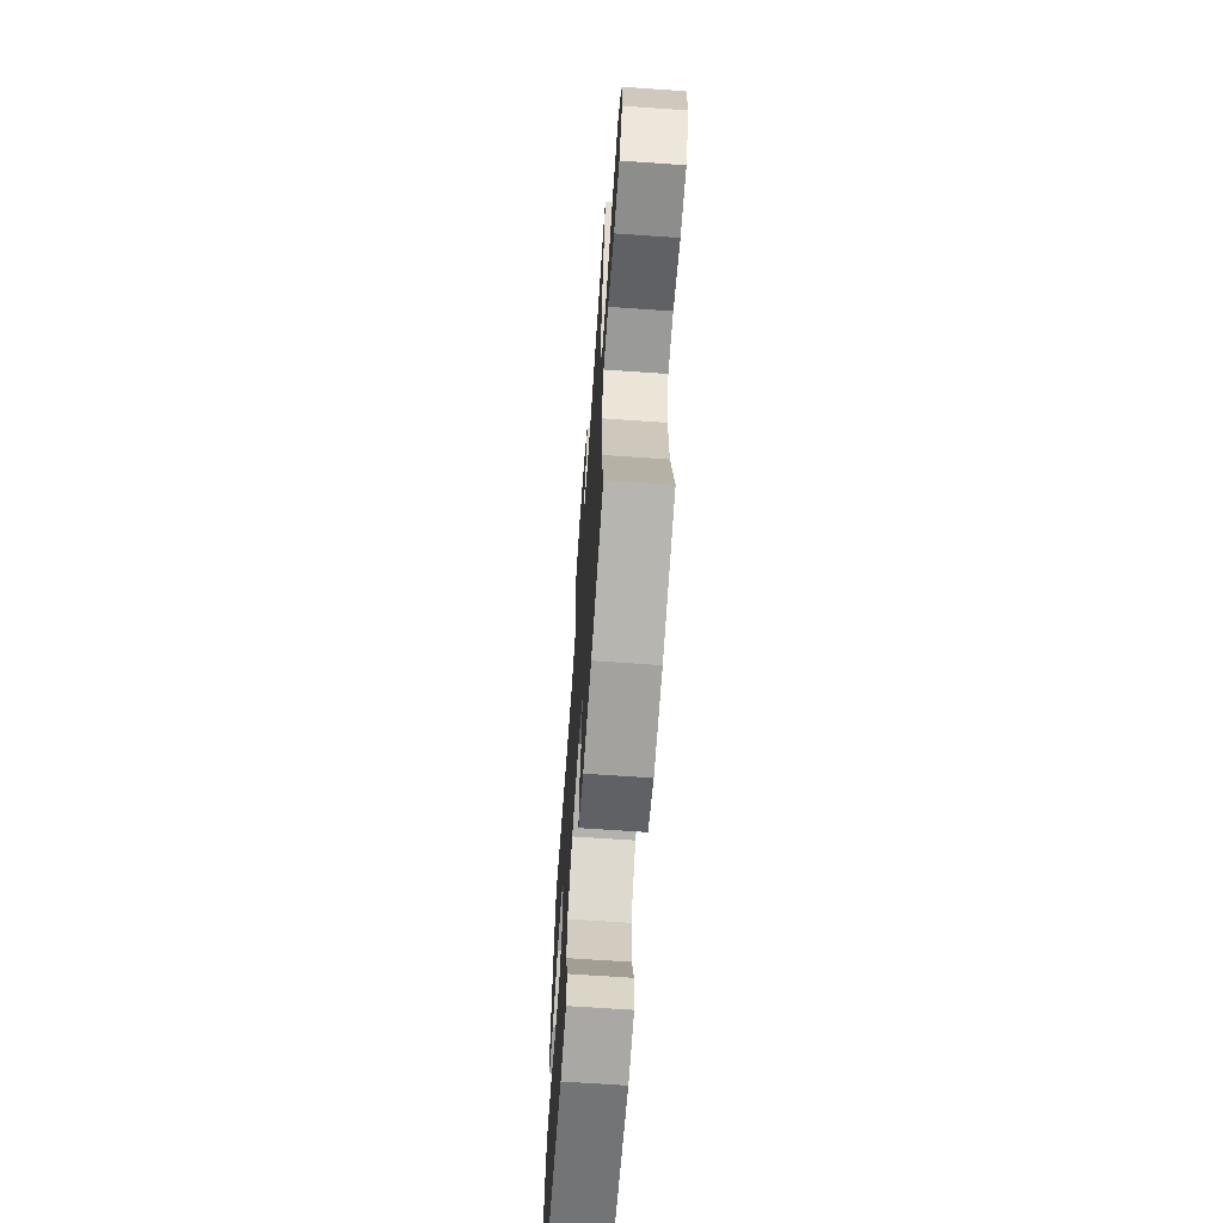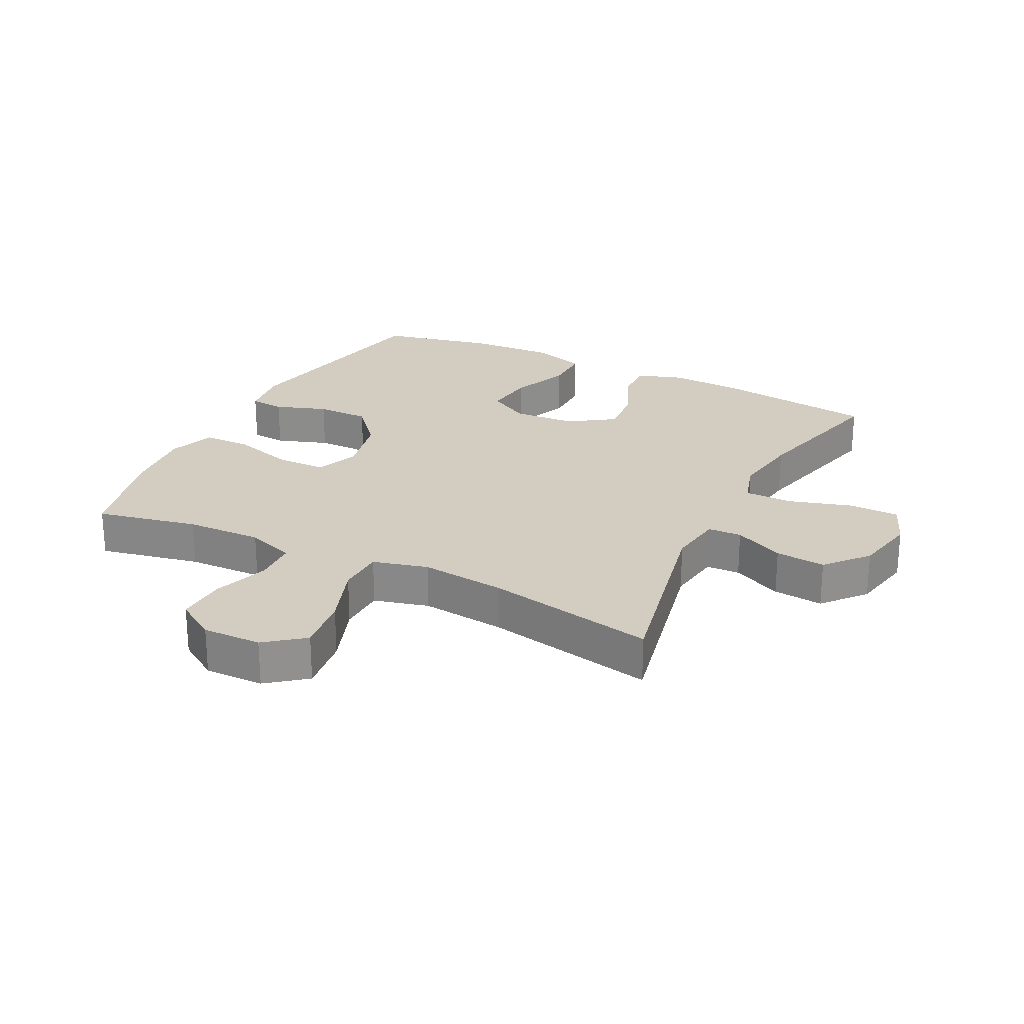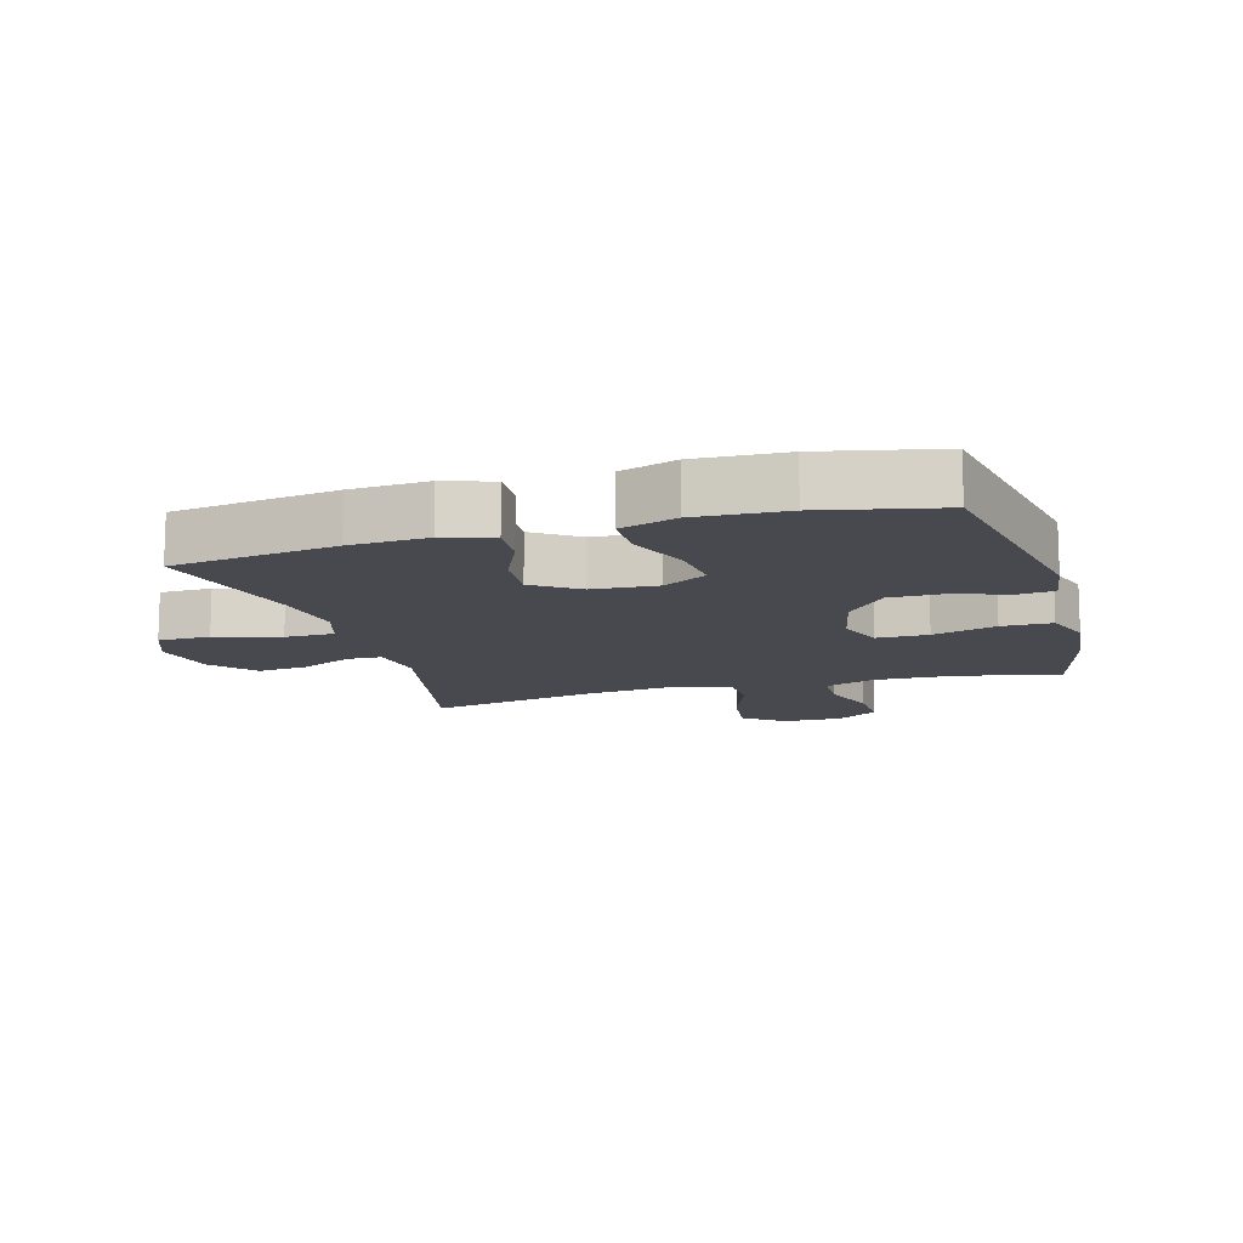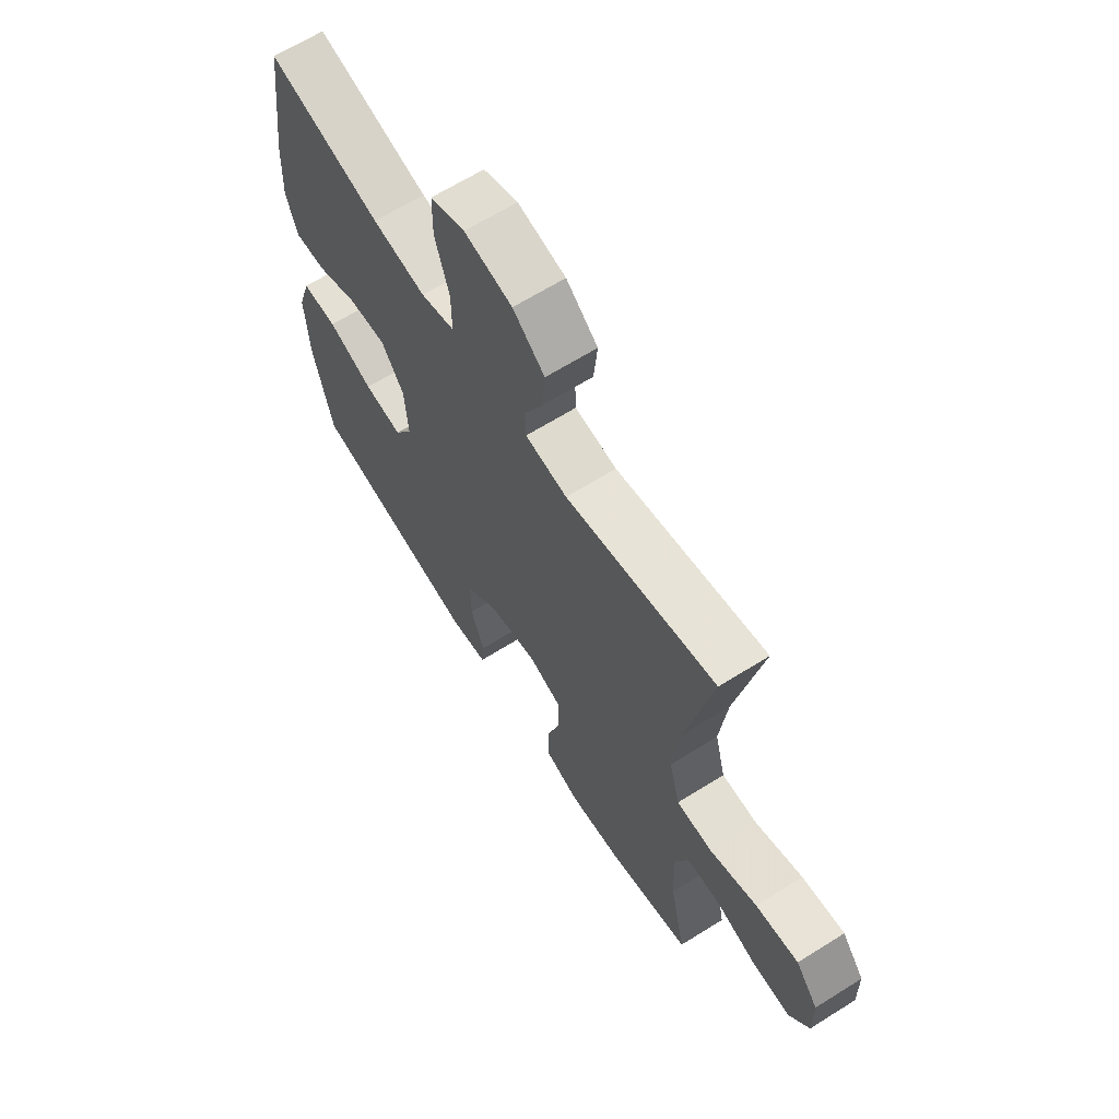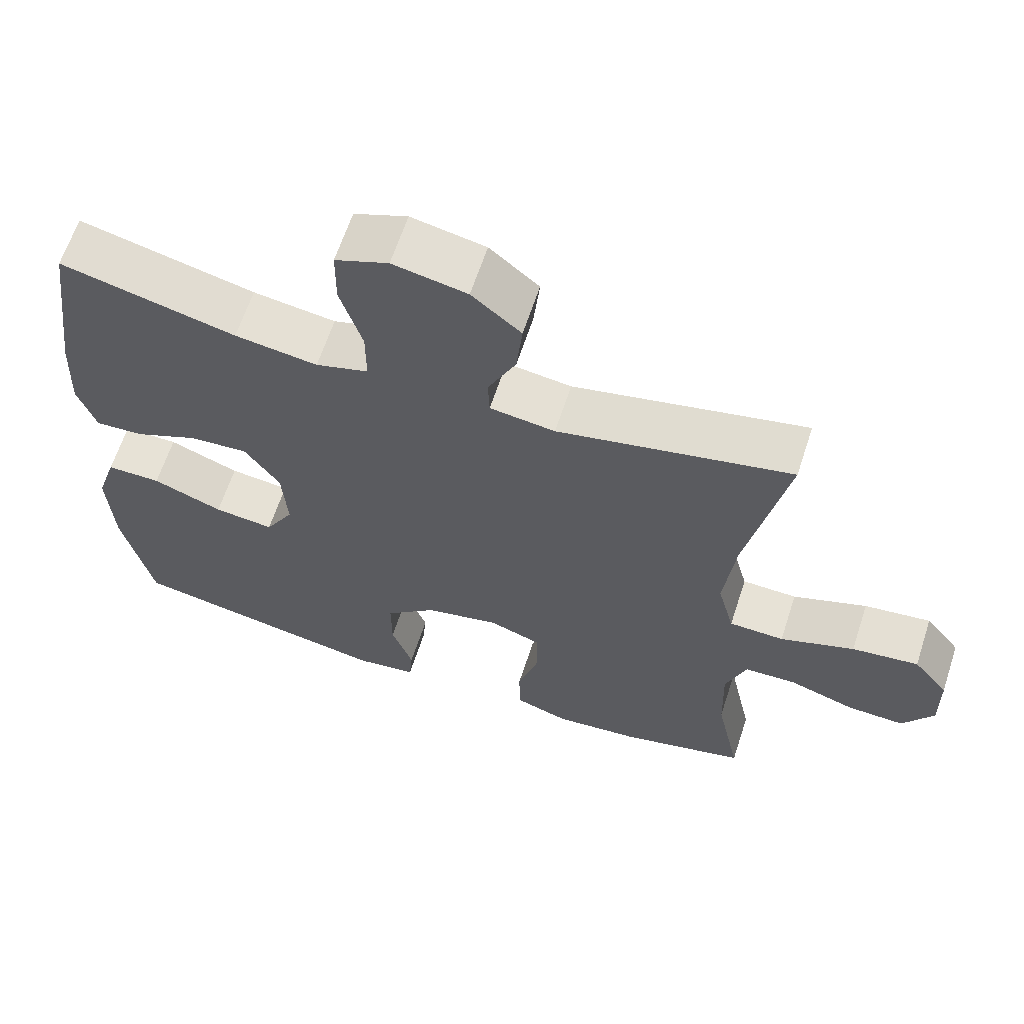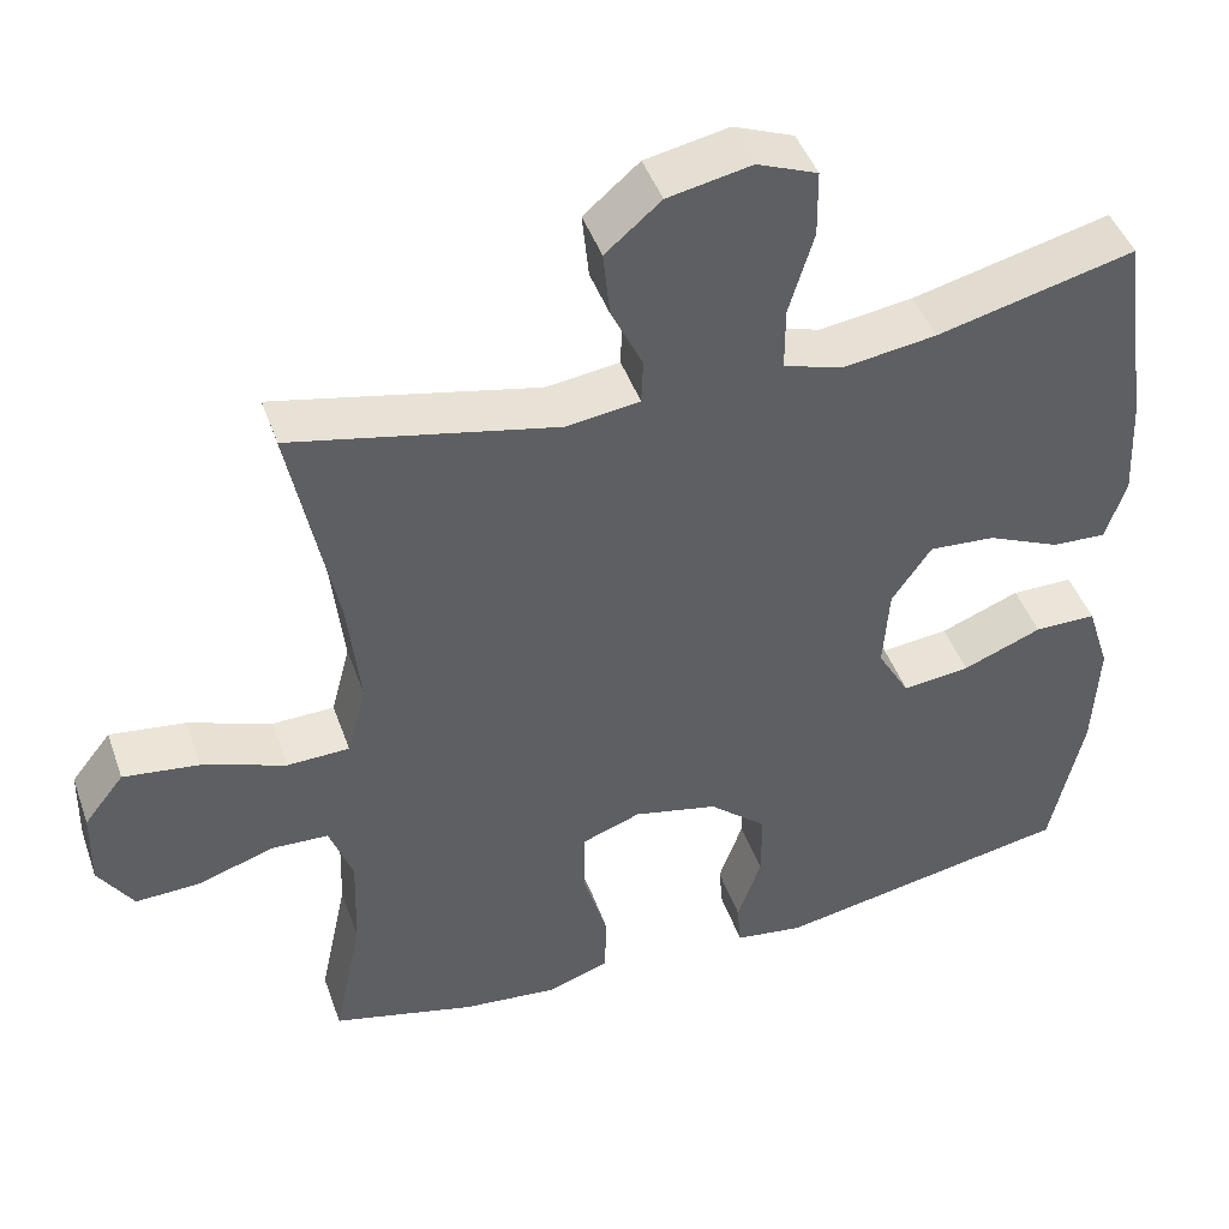
<metadata>
{"format":"obj","ext":"obj","renderer":"f3d","projection":"perspective","resolution":1024,"background":"white","views":[{"elev":-66.7,"azim":-94.0,"up":"+Z"},{"elev":24.6,"azim":-63.2,"up":"+Y"},{"elev":-12.6,"azim":106.2,"up":"+Y"},{"elev":65.4,"azim":-122.2,"up":"+Z"},{"elev":63.7,"azim":-161.9,"up":"+Z"},{"elev":45.1,"azim":-19.0,"up":"+Z"}]}
</metadata>
<code>
v -0.5 0.07 0.5
v -0.182 0.07 0.431
v -0.093 0.07 0.443
v -0.091 0.07 0.497
v -0.129 0.07 0.577
v -0.137 0.07 0.657
v -0.07 0.07 0.714
v 0.031 0.07 0.734
v 0.104 0.07 0.705
v 0.105 0.07 0.624
v 0.075 0.07 0.524
v 0.075 0.07 0.447
v 0.147 0.07 0.425
v 0.26 0.07 0.441
v 0.5 0.07 0.5
v 0.535 0.07 0.246
v 0.541 0.07 0.126
v 0.516 0.07 0.051
v 0.45 0.07 0.055
v 0.362 0.07 0.094
v 0.282 0.07 0.1
v 0.234 0.07 0.03
v 0.227 0.07 -0.071
v 0.266 0.07 -0.139
v 0.348 0.07 -0.13
v 0.444 0.07 -0.092
v 0.519 0.07 -0.092
v 0.547 0.07 -0.18
v 0.54 0.07 -0.318
v 0.5 0.07 -0.5
v 0.138 0.07 -0.567
v 0.055 0.07 -0.555
v 0.05 0.07 -0.499
v 0.079 0.07 -0.416
v 0.079 0.07 -0.331
v 0.009 0.07 -0.27
v -0.093 0.07 -0.247
v -0.164 0.07 -0.273
v -0.165 0.07 -0.353
v -0.136 0.07 -0.452
v -0.137 0.07 -0.53
v -0.211 0.07 -0.556
v -0.328 0.07 -0.544
v -0.5 0.07 -0.5
v -0.466 0.07 -0.338
v -0.462 0.07 -0.216
v -0.49 0.07 -0.138
v -0.56 0.07 -0.135
v -0.65 0.07 -0.165
v -0.729 0.07 -0.168
v -0.771 0.07 -0.103
v -0.769 0.07 -0.009
v -0.721 0.07 0.052
v -0.63 0.07 0.04
v -0.529 0.07 0.003
v -0.454 0.07 0.005
v -0.431 0.07 0.093
v -0.446 0.07 0.229
v -0.5 0 0.5
v -0.182 0 0.431
v -0.093 0 0.443
v -0.091 0 0.497
v -0.129 0 0.577
v -0.137 0 0.657
v -0.07 0 0.714
v 0.031 0 0.734
v 0.104 0 0.705
v 0.105 0 0.624
v 0.075 0 0.524
v 0.075 0 0.447
v 0.147 0 0.425
v 0.26 0 0.441
v 0.5 0 0.5
v 0.535 0 0.246
v 0.541 0 0.126
v 0.516 0 0.051
v 0.45 0 0.055
v 0.362 0 0.094
v 0.282 0 0.1
v 0.234 0 0.03
v 0.227 0 -0.071
v 0.266 0 -0.139
v 0.348 0 -0.13
v 0.444 0 -0.092
v 0.519 0 -0.092
v 0.547 0 -0.18
v 0.54 0 -0.318
v 0.5 0 -0.5
v 0.138 0 -0.567
v 0.055 0 -0.555
v 0.05 0 -0.499
v 0.079 0 -0.416
v 0.079 0 -0.331
v 0.009 0 -0.27
v -0.093 0 -0.247
v -0.164 0 -0.273
v -0.165 0 -0.353
v -0.136 0 -0.452
v -0.137 0 -0.53
v -0.211 0 -0.556
v -0.328 0 -0.544
v -0.5 0 -0.5
v -0.466 0 -0.338
v -0.462 0 -0.216
v -0.49 0 -0.138
v -0.56 0 -0.135
v -0.65 0 -0.165
v -0.729 0 -0.168
v -0.771 0 -0.103
v -0.769 0 -0.009
v -0.721 0 0.052
v -0.63 0 0.04
v -0.529 0 0.003
v -0.454 0 0.005
v -0.431 0 0.093
v -0.446 0 0.229
f 53 54 55
f 52 53 55
f 51 52 55
f 50 51 55
f 49 50 55
f 48 49 55
f 47 48 55 56
f 46 47 56 57
f 43 44 45
f 42 43 45
f 41 42 45
f 40 41 45
f 39 40 45
f 45 46 57
f 39 45 57
f 38 39 57
f 32 33 34
f 31 32 34
f 30 31 34
f 29 30 34
f 28 29 34
f 27 28 34
f 26 27 34
f 25 26 34
f 24 25 34 35
f 23 24 35 36
f 18 19 20
f 17 18 20
f 16 17 20
f 15 16 20
f 14 15 20
f 13 14 20 21
f 12 13 21 22
f 9 10 11
f 8 9 11
f 7 8 11
f 6 7 11
f 5 6 11
f 4 5 11
f 3 4 11 12
f 23 36 37
f 22 23 37
f 12 22 37
f 3 12 37
f 2 3 37
f 2 37 38
f 1 2 38
f 58 1 38
f 38 57 58
f 113 112 111
f 113 111 110
f 113 110 109
f 113 109 108
f 113 108 107
f 113 107 106
f 114 113 106 105
f 115 114 105 104
f 103 102 101
f 103 101 100
f 103 100 99
f 103 99 98
f 103 98 97
f 115 104 103
f 115 103 97
f 115 97 96
f 92 91 90
f 92 90 89
f 92 89 88
f 92 88 87
f 92 87 86
f 92 86 85
f 92 85 84
f 92 84 83
f 93 92 83 82
f 94 93 82 81
f 78 77 76
f 78 76 75
f 78 75 74
f 78 74 73
f 78 73 72
f 79 78 72 71
f 80 79 71 70
f 69 68 67
f 69 67 66
f 69 66 65
f 69 65 64
f 69 64 63
f 69 63 62
f 70 69 62 61
f 95 94 81
f 95 81 80
f 95 80 70
f 95 70 61
f 95 61 60
f 96 95 60
f 96 60 59
f 96 59 116
f 116 115 96
f 1 59 60 2
f 2 60 61 3
f 3 61 62 4
f 4 62 63 5
f 5 63 64 6
f 6 64 65 7
f 7 65 66 8
f 8 66 67 9
f 9 67 68 10
f 10 68 69 11
f 11 69 70 12
f 12 70 71 13
f 13 71 72 14
f 14 72 73 15
f 15 73 74 16
f 16 74 75 17
f 17 75 76 18
f 18 76 77 19
f 19 77 78 20
f 20 78 79 21
f 21 79 80 22
f 22 80 81 23
f 23 81 82 24
f 24 82 83 25
f 25 83 84 26
f 26 84 85 27
f 27 85 86 28
f 28 86 87 29
f 29 87 88 30
f 30 88 89 31
f 31 89 90 32
f 32 90 91 33
f 33 91 92 34
f 34 92 93 35
f 35 93 94 36
f 36 94 95 37
f 37 95 96 38
f 38 96 97 39
f 39 97 98 40
f 40 98 99 41
f 41 99 100 42
f 42 100 101 43
f 43 101 102 44
f 44 102 103 45
f 45 103 104 46
f 46 104 105 47
f 47 105 106 48
f 48 106 107 49
f 49 107 108 50
f 50 108 109 51
f 51 109 110 52
f 52 110 111 53
f 53 111 112 54
f 54 112 113 55
f 55 113 114 56
f 56 114 115 57
f 57 115 116 58
f 58 116 59 1

</code>
